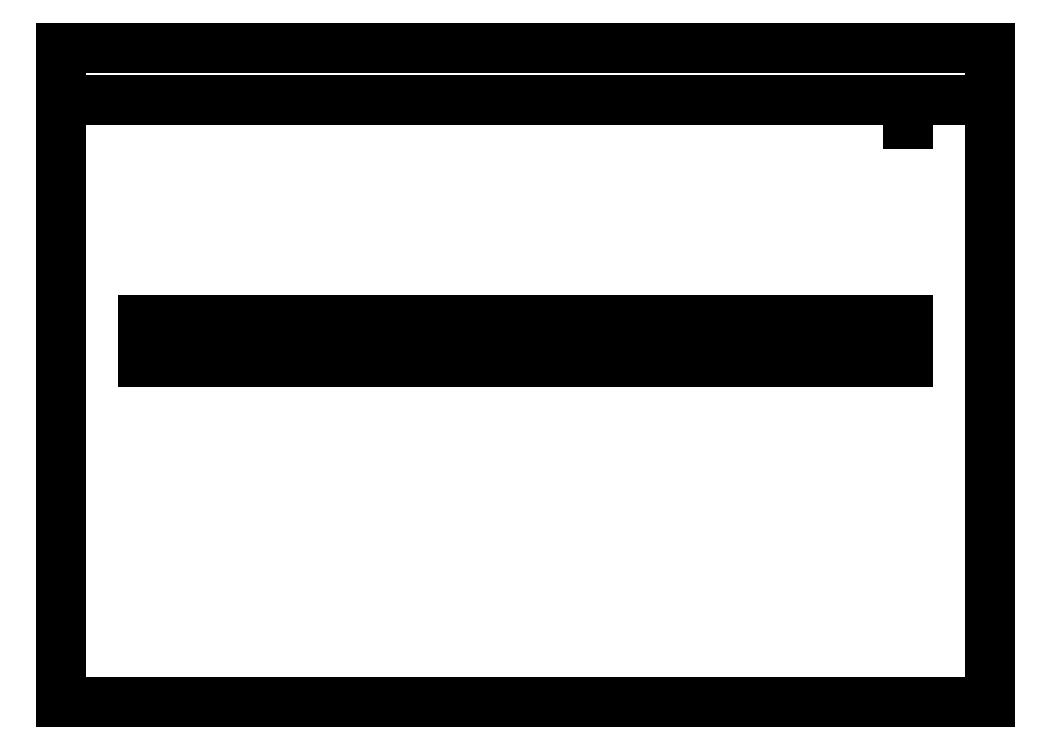
<metadata>
{"format":"dxf","ext":"dxf","renderer":"ezdxf+matplotlib","layout":"modelspace","background":"white","min_lineweight":24,"dpi":150}
</metadata>
<code>
0
SECTION
2
ENTITIES
0
LINE
8
0
10
-14.24
20
5.604
30
0
11
-14.24
21
4.804
31
0
0
LINE
8
0
10
-10.48
20
5.604
30
0
11
-10.48
21
4.804
31
0
0
LINE
8
0
10
-10.48
20
9.399
30
0
11
-10.48
21
9.34
31
0
0
LINE
8
0
10
-23.02
20
5.604
30
0
11
-23.02
21
4.804
31
0
0
LINE
8
0
10
-20.51
20
5.604
30
0
11
-20.51
21
4.804
31
0
0
LINE
8
0
10
-21.77
20
5.604
30
0
11
-21.77
21
4.804
31
0
0
LINE
8
0
10
-19.26
20
5.604
30
0
11
-19.26
21
4.804
31
0
0
LINE
8
0
10
-24.27
20
5.604
30
0
11
-24.27
21
4.804
31
0
0
LINE
8
0
10
-12.98
20
5.604
30
0
11
-12.98
21
4.804
31
0
0
LINE
8
0
10
-15.49
20
5.604
30
0
11
-15.49
21
4.804
31
0
0
LINE
8
0
10
-26.65
20
9.804
30
0
11
-8.917
21
9.804
31
0
0
LINE
8
0
10
-16.75
20
5.604
30
0
11
-16.75
21
4.804
31
0
0
LINE
8
0
10
-11.73
20
5.604
30
0
11
-11.73
21
4.804
31
0
0
LINE
8
0
10
-18
20
5.604
30
0
11
-18
21
4.804
31
0
0
LINE
8
0
10
-8.917
20
9.804
30
0
11
-8.917
21
10.8
31
0
0
LINE
8
0
10
-26.65
20
9.804
30
0
11
-26.65
21
10.8
31
0
0
LINE
8
0
10
-10.48
20
4.804
30
0
11
-11.29
21
4.804
31
0
0
LINE
8
0
10
-11.29
20
4.804
30
0
11
-11.29
21
5.604
31
0
0
LINE
8
0
10
-11.29
20
5.604
30
0
11
-10.48
21
5.604
31
0
0
LINE
8
0
10
-12.55
20
5.604
30
0
11
-11.73
21
5.604
31
0
0
LINE
8
0
10
-11.73
20
4.804
30
0
11
-12.55
21
4.804
31
0
0
LINE
8
0
10
-12.55
20
4.804
30
0
11
-12.55
21
5.604
31
0
0
LINE
8
0
10
-12.98
20
4.804
30
0
11
-13.8
21
4.804
31
0
0
LINE
8
0
10
-13.8
20
4.804
30
0
11
-13.8
21
5.604
31
0
0
LINE
8
0
10
-13.8
20
5.604
30
0
11
-12.98
21
5.604
31
0
0
LINE
8
0
10
-14.24
20
4.804
30
0
11
-15.05
21
4.804
31
0
0
LINE
8
0
10
-15.05
20
4.804
30
0
11
-15.05
21
5.604
31
0
0
LINE
8
0
10
-15.05
20
5.604
30
0
11
-14.24
21
5.604
31
0
0
LINE
8
0
10
-15.49
20
4.804
30
0
11
-16.31
21
4.804
31
0
0
LINE
8
0
10
-16.31
20
4.804
30
0
11
-16.31
21
5.604
31
0
0
LINE
8
0
10
-16.31
20
5.604
30
0
11
-15.49
21
5.604
31
0
0
LINE
8
0
10
-16.75
20
4.804
30
0
11
-17.56
21
4.804
31
0
0
LINE
8
0
10
-17.56
20
4.804
30
0
11
-17.56
21
5.604
31
0
0
LINE
8
0
10
-17.56
20
5.604
30
0
11
-16.75
21
5.604
31
0
0
LINE
8
0
10
-18
20
4.804
30
0
11
-18.82
21
4.804
31
0
0
LINE
8
0
10
-18.82
20
4.804
30
0
11
-18.82
21
5.604
31
0
0
LINE
8
0
10
-18.82
20
5.604
30
0
11
-18
21
5.604
31
0
0
LINE
8
0
10
-19.26
20
4.804
30
0
11
-20.07
21
4.804
31
0
0
LINE
8
0
10
-20.07
20
4.804
30
0
11
-20.07
21
5.604
31
0
0
LINE
8
0
10
-20.07
20
5.604
30
0
11
-19.26
21
5.604
31
0
0
LINE
8
0
10
-20.51
20
4.804
30
0
11
-21.33
21
4.804
31
0
0
LINE
8
0
10
-21.33
20
4.804
30
0
11
-21.33
21
5.604
31
0
0
LINE
8
0
10
-21.33
20
5.604
30
0
11
-20.51
21
5.604
31
0
0
LINE
8
0
10
-21.77
20
4.804
30
0
11
-22.58
21
4.804
31
0
0
LINE
8
0
10
-22.58
20
4.804
30
0
11
-22.58
21
5.604
31
0
0
LINE
8
0
10
-22.58
20
5.604
30
0
11
-21.77
21
5.604
31
0
0
LINE
8
0
10
-23.02
20
4.804
30
0
11
-23.83
21
4.804
31
0
0
LINE
8
0
10
-23.83
20
4.804
30
0
11
-23.83
21
5.604
31
0
0
LINE
8
0
10
-23.83
20
5.604
30
0
11
-23.02
21
5.604
31
0
0
LINE
8
0
10
-24.27
20
4.804
30
0
11
-25.09
21
4.804
31
0
0
LINE
8
0
10
-25.09
20
4.804
30
0
11
-25.09
21
5.604
31
0
0
LINE
8
0
10
-25.09
20
5.604
30
0
11
-24.27
21
5.604
31
0
0
LINE
8
0
10
-26.65
20
10.8
30
0
11
-8.917
21
10.8
31
0
0
LINE
8
0
10
-8.917
20
9.804
30
0
11
-8.917
21
-1.696
31
0
0
LINE
8
0
10
-26.65
20
-1.696
30
0
11
-26.65
21
9.804
31
0
0
LINE
8
0
10
-8.917
20
-1.696
30
0
11
-26.65
21
-1.696
31
0
0
ENDSEC
0
EOF

</code>
